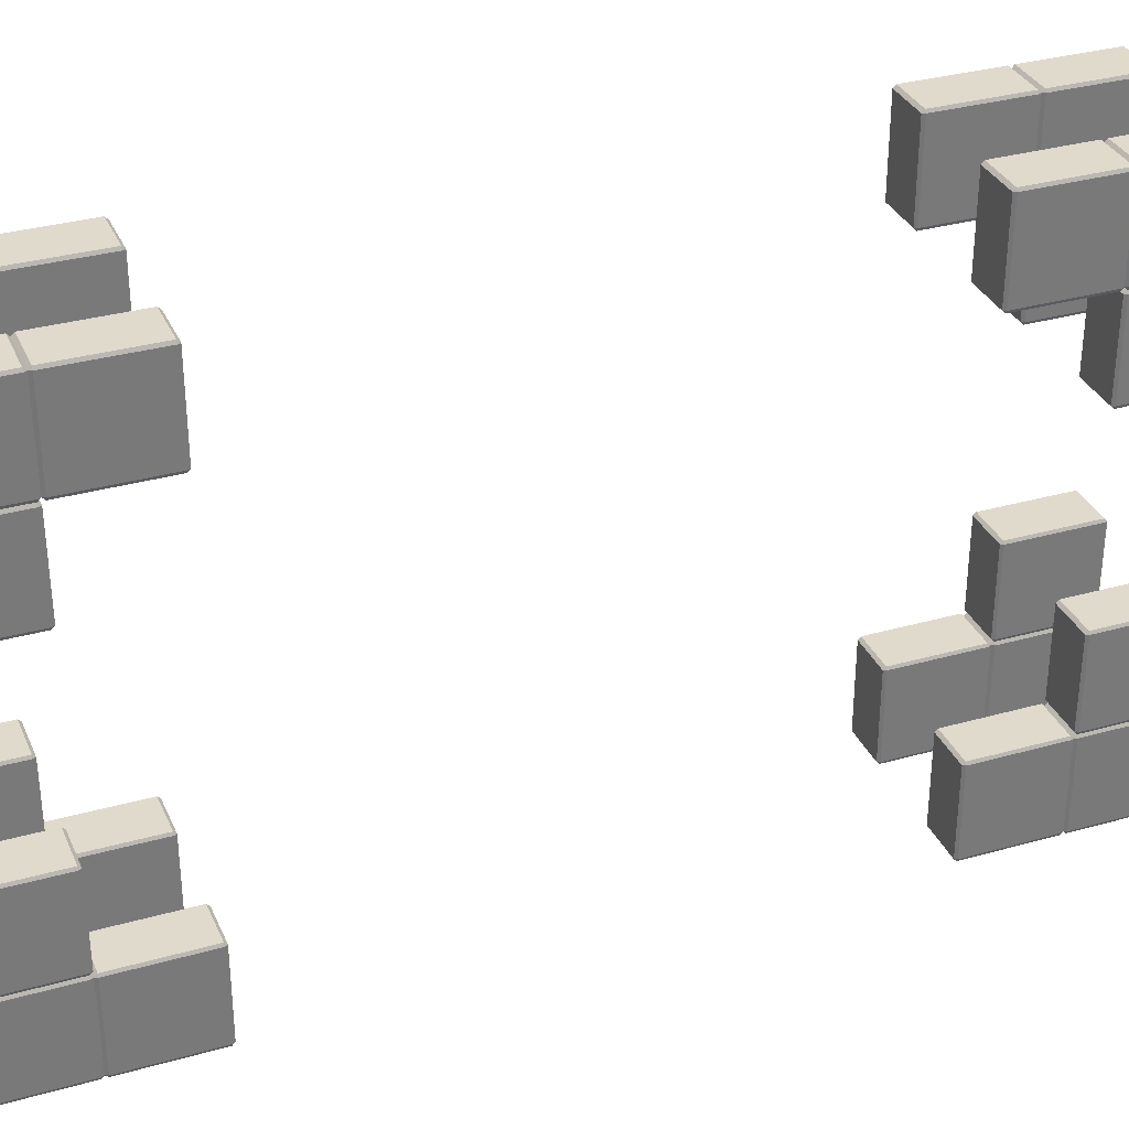
<metadata>
{"format":"obj","ext":"obj","renderer":"f3d","projection":"perspective","resolution":1024,"background":"white","views":[{"elev":33.0,"azim":-111.3,"up":"+Z"}]}
</metadata>
<code>
o Goal_Door_Frame
v 11.23 7 -0.515
v 11.23 7 -0.985
v 11.47 7 -0.515
v 11.47 7 -0.985
v 11.22 6.515 -0.515
v 11.22 6.985 -0.515
v 11.22 6.515 -0.985
v 11.22 6.985 -0.985
v 11.23 6.5 -0.515
v 11.23 6.515 -0.5
v 11.23 6.985 -0.5
v 11.23 6.5 -0.985
v 11.23 6.515 -1
v 11.23 6.985 -1
v 11.47 6.5 -0.515
v 11.48 6.515 -0.515
v 11.47 6.515 -0.5
v 11.47 6.985 -0.5
v 11.48 6.985 -0.515
v 11.47 6.5 -0.985
v 11.47 6.515 -1
v 11.48 6.515 -0.985
v 11.48 6.985 -0.985
v 11.47 6.985 -1
v 11.23 7 -3.015
v 11.23 7 -3.485
v 11.47 7 -3.015
v 11.47 7 -3.485
v 11.22 6.515 -3.015
v 11.22 6.985 -3.015
v 11.22 6.515 -3.485
v 11.22 6.985 -3.485
v 11.23 6.5 -3.015
v 11.23 6.515 -3
v 11.23 6.985 -3
v 11.23 6.5 -3.485
v 11.23 6.515 -3.5
v 11.23 6.985 -3.5
v 11.47 6.5 -3.015
v 11.48 6.515 -3.015
v 11.47 6.515 -3
v 11.47 6.985 -3
v 11.48 6.985 -3.015
v 11.47 6.5 -3.485
v 11.47 6.515 -3.5
v 11.48 6.515 -3.485
v 11.48 6.985 -3.485
v 11.47 6.985 -3.5
v 10.53 7 -0.515
v 10.53 7 -0.985
v 10.77 7 -0.515
v 10.77 7 -0.985
v 10.52 6.515 -0.515
v 10.52 6.985 -0.515
v 10.52 6.515 -0.985
v 10.52 6.985 -0.985
v 10.53 6.5 -0.515
v 10.53 6.515 -0.5
v 10.53 6.985 -0.5
v 10.53 6.5 -0.985
v 10.53 6.515 -1
v 10.53 6.985 -1
v 10.77 6.5 -0.515
v 10.78 6.515 -0.515
v 10.77 6.515 -0.5
v 10.77 6.985 -0.5
v 10.78 6.985 -0.515
v 10.77 6.5 -0.985
v 10.77 6.515 -1
v 10.78 6.515 -0.985
v 10.78 6.985 -0.985
v 10.77 6.985 -1
v 10.53 7 -3.015
v 10.53 7 -3.485
v 10.77 7 -3.015
v 10.77 7 -3.485
v 10.52 6.515 -3.015
v 10.52 6.985 -3.015
v 10.52 6.515 -3.485
v 10.52 6.985 -3.485
v 10.53 6.5 -3.015
v 10.53 6.515 -3
v 10.53 6.985 -3
v 10.53 6.5 -3.485
v 10.53 6.515 -3.5
v 10.53 6.985 -3.5
v 10.77 6.5 -3.015
v 10.78 6.515 -3.015
v 10.77 6.515 -3
v 10.77 6.985 -3
v 10.78 6.985 -3.015
v 10.77 6.5 -3.485
v 10.77 6.515 -3.5
v 10.78 6.515 -3.485
v 10.78 6.985 -3.485
v 10.77 6.985 -3.5
v 11.23 7.5 -0.515
v 11.23 7.5 -0.985
v 11.47 7.5 -0.515
v 11.47 7.5 -0.985
v 11.22 7.015 -0.515
v 11.22 7.485 -0.515
v 11.22 7.015 -0.985
v 11.22 7.485 -0.985
v 11.23 7.015 -0.5
v 11.23 7.485 -0.5
v 11.23 7.015 -1
v 11.23 7.485 -1
v 11.48 7.015 -0.515
v 11.47 7.015 -0.5
v 11.47 7.485 -0.5
v 11.48 7.485 -0.515
v 11.47 7.015 -1
v 11.48 7.015 -0.985
v 11.48 7.485 -0.985
v 11.47 7.485 -1
v 11.23 7.5 -3.015
v 11.23 7.5 -3.485
v 11.47 7.5 -3.015
v 11.47 7.5 -3.485
v 11.22 7.015 -3.015
v 11.22 7.485 -3.015
v 11.22 7.015 -3.485
v 11.22 7.485 -3.485
v 11.23 7.015 -3
v 11.23 7.485 -3
v 11.23 7.015 -3.5
v 11.23 7.485 -3.5
v 11.48 7.015 -3.015
v 11.47 7.015 -3
v 11.47 7.485 -3
v 11.48 7.485 -3.015
v 11.47 7.015 -3.5
v 11.48 7.015 -3.485
v 11.48 7.485 -3.485
v 11.47 7.485 -3.5
v 10.53 7.5 -0.515
v 10.53 7.5 -0.985
v 10.77 7.5 -0.515
v 10.77 7.5 -0.985
v 10.52 7.015 -0.515
v 10.52 7.485 -0.515
v 10.52 7.015 -0.985
v 10.52 7.485 -0.985
v 10.53 7.015 -0.5
v 10.53 7.485 -0.5
v 10.53 7.015 -1
v 10.53 7.485 -1
v 10.78 7.015 -0.515
v 10.77 7.015 -0.5
v 10.77 7.485 -0.5
v 10.78 7.485 -0.515
v 10.77 7.015 -1
v 10.78 7.015 -0.985
v 10.78 7.485 -0.985
v 10.77 7.485 -1
v 10.53 7.5 -3.015
v 10.53 7.5 -3.485
v 10.77 7.5 -3.015
v 10.77 7.5 -3.485
v 10.52 7.015 -3.015
v 10.52 7.485 -3.015
v 10.52 7.015 -3.485
v 10.52 7.485 -3.485
v 10.53 7.015 -3
v 10.53 7.485 -3
v 10.53 7.015 -3.5
v 10.53 7.485 -3.5
v 10.78 7.015 -3.015
v 10.77 7.015 -3
v 10.77 7.485 -3
v 10.78 7.485 -3.015
v 10.77 7.015 -3.5
v 10.78 7.015 -3.485
v 10.78 7.485 -3.485
v 10.77 7.485 -3.5
v 11.23 7 -1.015
v 11.23 7 -1.485
v 11.47 7 -1.015
v 11.47 7 -1.485
v 11.22 6.515 -1.015
v 11.22 6.985 -1.015
v 11.22 6.515 -1.485
v 11.22 6.985 -1.485
v 11.23 6.5 -1.015
v 11.23 6.5 -1.485
v 11.23 6.515 -1.5
v 11.23 6.985 -1.5
v 11.47 6.5 -1.015
v 11.48 6.515 -1.015
v 11.48 6.985 -1.015
v 11.47 6.5 -1.485
v 11.47 6.515 -1.5
v 11.48 6.515 -1.485
v 11.48 6.985 -1.485
v 11.47 6.985 -1.5
v 11.23 7 -2.515
v 11.23 7 -2.985
v 11.47 7 -2.515
v 11.47 7 -2.985
v 11.22 6.515 -2.515
v 11.22 6.985 -2.515
v 11.22 6.515 -2.985
v 11.22 6.985 -2.985
v 11.23 6.5 -2.515
v 11.23 6.515 -2.5
v 11.23 6.985 -2.5
v 11.23 6.5 -2.985
v 11.47 6.5 -2.515
v 11.48 6.515 -2.515
v 11.47 6.515 -2.5
v 11.47 6.985 -2.5
v 11.48 6.985 -2.515
v 11.47 6.5 -2.985
v 11.48 6.515 -2.985
v 11.48 6.985 -2.985
v 10.53 7 -1.015
v 10.53 7 -1.485
v 10.77 7 -1.015
v 10.77 7 -1.485
v 10.52 6.515 -1.015
v 10.52 6.985 -1.015
v 10.52 6.515 -1.485
v 10.52 6.985 -1.485
v 10.53 6.5 -1.015
v 10.53 6.5 -1.485
v 10.53 6.515 -1.5
v 10.53 6.985 -1.5
v 10.77 6.5 -1.015
v 10.78 6.515 -1.015
v 10.78 6.985 -1.015
v 10.77 6.5 -1.485
v 10.77 6.515 -1.5
v 10.78 6.515 -1.485
v 10.78 6.985 -1.485
v 10.77 6.985 -1.5
v 10.53 7 -2.515
v 10.53 7 -2.985
v 10.77 7 -2.515
v 10.77 7 -2.985
v 10.52 6.515 -2.515
v 10.52 6.985 -2.515
v 10.52 6.515 -2.985
v 10.52 6.985 -2.985
v 10.53 6.5 -2.515
v 10.53 6.515 -2.5
v 10.53 6.985 -2.5
v 10.53 6.5 -2.985
v 10.77 6.5 -2.515
v 10.78 6.515 -2.515
v 10.77 6.515 -2.5
v 10.77 6.985 -2.5
v 10.78 6.985 -2.515
v 10.77 6.5 -2.985
v 10.78 6.515 -2.985
v 10.78 6.985 -2.985
v 10.77 11 -0.515
v 10.77 11 -0.985
v 10.53 11 -0.515
v 10.53 11 -0.985
v 10.77 11.48 -0.515
v 10.77 11.01 -0.515
v 10.77 11.48 -0.985
v 10.77 11.01 -0.985
v 10.77 11.5 -0.515
v 10.77 11.48 -0.5
v 10.77 11.01 -0.5
v 10.77 11.5 -0.985
v 10.77 11.48 -1
v 10.77 11.01 -1
v 10.53 11.5 -0.515
v 10.52 11.48 -0.515
v 10.53 11.48 -0.5
v 10.53 11.01 -0.5
v 10.52 11.01 -0.515
v 10.53 11.5 -0.985
v 10.53 11.48 -1
v 10.52 11.48 -0.985
v 10.52 11.01 -0.985
v 10.53 11.01 -1
v 10.77 11 -3.015
v 10.77 11 -3.485
v 10.53 11 -3.015
v 10.53 11 -3.485
v 10.77 11.48 -3.015
v 10.77 11.01 -3.015
v 10.77 11.48 -3.485
v 10.77 11.01 -3.485
v 10.77 11.5 -3.015
v 10.77 11.48 -3
v 10.77 11.01 -3
v 10.77 11.5 -3.485
v 10.77 11.48 -3.5
v 10.77 11.01 -3.5
v 10.53 11.5 -3.015
v 10.52 11.48 -3.015
v 10.53 11.48 -3
v 10.53 11.01 -3
v 10.52 11.01 -3.015
v 10.53 11.5 -3.485
v 10.53 11.48 -3.5
v 10.52 11.48 -3.485
v 10.52 11.01 -3.485
v 10.53 11.01 -3.5
v 11.47 11 -0.515
v 11.47 11 -0.985
v 11.23 11 -0.515
v 11.23 11 -0.985
v 11.48 11.48 -0.515
v 11.48 11.01 -0.515
v 11.48 11.48 -0.985
v 11.48 11.01 -0.985
v 11.47 11.5 -0.515
v 11.47 11.48 -0.5
v 11.47 11.01 -0.5
v 11.47 11.5 -0.985
v 11.47 11.48 -1
v 11.47 11.01 -1
v 11.23 11.5 -0.515
v 11.22 11.48 -0.515
v 11.23 11.48 -0.5
v 11.23 11.01 -0.5
v 11.22 11.01 -0.515
v 11.23 11.5 -0.985
v 11.23 11.48 -1
v 11.22 11.48 -0.985
v 11.22 11.01 -0.985
v 11.23 11.01 -1
v 11.47 11 -3.015
v 11.47 11 -3.485
v 11.23 11 -3.015
v 11.23 11 -3.485
v 11.48 11.48 -3.015
v 11.48 11.01 -3.015
v 11.48 11.48 -3.485
v 11.48 11.01 -3.485
v 11.47 11.5 -3.015
v 11.47 11.48 -3
v 11.47 11.01 -3
v 11.47 11.5 -3.485
v 11.47 11.48 -3.5
v 11.47 11.01 -3.5
v 11.23 11.5 -3.015
v 11.22 11.48 -3.015
v 11.23 11.48 -3
v 11.23 11.01 -3
v 11.22 11.01 -3.015
v 11.23 11.5 -3.485
v 11.23 11.48 -3.5
v 11.22 11.48 -3.485
v 11.22 11.01 -3.485
v 11.23 11.01 -3.5
v 10.77 10.5 -0.515
v 10.77 10.5 -0.985
v 10.53 10.5 -0.515
v 10.53 10.5 -0.985
v 10.77 10.98 -0.515
v 10.77 10.51 -0.515
v 10.77 10.98 -0.985
v 10.77 10.51 -0.985
v 10.77 10.98 -0.5
v 10.77 10.51 -0.5
v 10.77 10.98 -1
v 10.77 10.51 -1
v 10.52 10.98 -0.515
v 10.53 10.98 -0.5
v 10.53 10.51 -0.5
v 10.52 10.51 -0.515
v 10.53 10.98 -1
v 10.52 10.98 -0.985
v 10.52 10.51 -0.985
v 10.53 10.51 -1
v 10.77 10.5 -3.015
v 10.77 10.5 -3.485
v 10.53 10.5 -3.015
v 10.53 10.5 -3.485
v 10.77 10.98 -3.015
v 10.77 10.51 -3.015
v 10.77 10.98 -3.485
v 10.77 10.51 -3.485
v 10.77 10.98 -3
v 10.77 10.51 -3
v 10.77 10.98 -3.5
v 10.77 10.51 -3.5
v 10.52 10.98 -3.015
v 10.53 10.98 -3
v 10.53 10.51 -3
v 10.52 10.51 -3.015
v 10.53 10.98 -3.5
v 10.52 10.98 -3.485
v 10.52 10.51 -3.485
v 10.53 10.51 -3.5
v 11.47 10.5 -0.515
v 11.47 10.5 -0.985
v 11.23 10.5 -0.515
v 11.23 10.5 -0.985
v 11.48 10.98 -0.515
v 11.48 10.51 -0.515
v 11.48 10.98 -0.985
v 11.48 10.51 -0.985
v 11.47 10.98 -0.5
v 11.47 10.51 -0.5
v 11.47 10.98 -1
v 11.47 10.51 -1
v 11.22 10.98 -0.515
v 11.23 10.98 -0.5
v 11.23 10.51 -0.5
v 11.22 10.51 -0.515
v 11.23 10.98 -1
v 11.22 10.98 -0.985
v 11.22 10.51 -0.985
v 11.23 10.51 -1
v 11.47 10.5 -3.015
v 11.47 10.5 -3.485
v 11.23 10.5 -3.015
v 11.23 10.5 -3.485
v 11.48 10.98 -3.015
v 11.48 10.51 -3.015
v 11.48 10.98 -3.485
v 11.48 10.51 -3.485
v 11.47 10.98 -3
v 11.47 10.51 -3
v 11.47 10.98 -3.5
v 11.47 10.51 -3.5
v 11.22 10.98 -3.015
v 11.23 10.98 -3
v 11.23 10.51 -3
v 11.22 10.51 -3.015
v 11.23 10.98 -3.5
v 11.22 10.98 -3.485
v 11.22 10.51 -3.485
v 11.23 10.51 -3.5
v 10.77 11 -1.015
v 10.77 11 -1.485
v 10.53 11 -1.015
v 10.53 11 -1.485
v 10.77 11.48 -1.015
v 10.77 11.01 -1.015
v 10.77 11.48 -1.485
v 10.77 11.01 -1.485
v 10.77 11.5 -1.015
v 10.77 11.5 -1.485
v 10.77 11.48 -1.5
v 10.77 11.01 -1.5
v 10.53 11.5 -1.015
v 10.52 11.48 -1.015
v 10.52 11.01 -1.015
v 10.53 11.5 -1.485
v 10.53 11.48 -1.5
v 10.52 11.48 -1.485
v 10.52 11.01 -1.485
v 10.53 11.01 -1.5
v 10.77 11 -2.515
v 10.77 11 -2.985
v 10.53 11 -2.515
v 10.53 11 -2.985
v 10.77 11.48 -2.515
v 10.77 11.01 -2.515
v 10.77 11.48 -2.985
v 10.77 11.01 -2.985
v 10.77 11.5 -2.515
v 10.77 11.48 -2.5
v 10.77 11.01 -2.5
v 10.77 11.5 -2.985
v 10.53 11.5 -2.515
v 10.52 11.48 -2.515
v 10.53 11.48 -2.5
v 10.53 11.01 -2.5
v 10.52 11.01 -2.515
v 10.53 11.5 -2.985
v 10.52 11.48 -2.985
v 10.52 11.01 -2.985
v 11.47 11 -1.015
v 11.47 11 -1.485
v 11.23 11 -1.015
v 11.23 11 -1.485
v 11.48 11.48 -1.015
v 11.48 11.01 -1.015
v 11.48 11.48 -1.485
v 11.48 11.01 -1.485
v 11.47 11.5 -1.015
v 11.47 11.5 -1.485
v 11.47 11.48 -1.5
v 11.47 11.01 -1.5
v 11.23 11.5 -1.015
v 11.22 11.48 -1.015
v 11.22 11.01 -1.015
v 11.23 11.5 -1.485
v 11.23 11.48 -1.5
v 11.22 11.48 -1.485
v 11.22 11.01 -1.485
v 11.23 11.01 -1.5
v 11.47 11 -2.515
v 11.47 11 -2.985
v 11.23 11 -2.515
v 11.23 11 -2.985
v 11.48 11.48 -2.515
v 11.48 11.01 -2.515
v 11.48 11.48 -2.985
v 11.48 11.01 -2.985
v 11.47 11.5 -2.515
v 11.47 11.48 -2.5
v 11.47 11.01 -2.5
v 11.47 11.5 -2.985
v 11.23 11.5 -2.515
v 11.22 11.48 -2.515
v 11.23 11.48 -2.5
v 11.23 11.01 -2.5
v 11.22 11.01 -2.515
v 11.23 11.5 -2.985
v 11.22 11.48 -2.985
v 11.22 11.01 -2.985
f 17 18 11 10
f 9 10 5
f 11 1 6
f 12 7 13
f 2 14 8
f 15 16 17
f 3 18 19
f 20 21 22
f 4 23 24
f 10 11 6 5
f 14 13 7 8
f 20 12 13 21
f 2 4 24 14
f 23 22 21 24
f 18 17 16 19
f 9 15 17 10
f 3 1 11 18
f 23 4 3 19
f 2 8 6 1
f 8 7 5 6
f 23 19 16 22
f 16 15 20 22
f 9 5 7 12
f 20 15 9 12
f 37 38 48 45
f 33 34 29
f 35 25 30
f 36 31 37
f 26 38 32
f 39 40 41
f 27 42 43
f 44 45 46
f 28 47 48
f 34 35 30 29
f 38 37 31 32
f 44 36 37 45
f 26 28 48 38
f 47 46 45 48
f 42 41 40 43
f 33 39 41 34
f 27 25 35 42
f 47 28 27 43
f 26 32 30 25
f 32 31 29 30
f 47 43 40 46
f 40 39 44 46
f 33 29 31 36
f 44 39 33 36
f 65 66 59 58
f 57 58 53
f 59 49 54
f 60 55 61
f 50 62 56
f 63 64 65
f 51 66 67
f 68 69 70
f 52 71 72
f 58 59 54 53
f 62 61 55 56
f 68 60 61 69
f 50 52 72 62
f 71 70 69 72
f 66 65 64 67
f 57 63 65 58
f 51 49 59 66
f 71 52 51 67
f 50 56 54 49
f 56 55 53 54
f 71 67 64 70
f 64 63 68 70
f 57 53 55 60
f 68 63 57 60
f 85 86 96 93
f 81 82 77
f 83 73 78
f 84 79 85
f 74 86 80
f 87 88 89
f 75 90 91
f 92 93 94
f 76 95 96
f 82 83 78 77
f 86 85 79 80
f 92 84 85 93
f 74 76 96 86
f 95 94 93 96
f 90 89 88 91
f 81 87 89 82
f 75 73 83 90
f 95 76 75 91
f 74 80 78 73
f 80 79 77 78
f 95 91 88 94
f 88 87 92 94
f 81 77 79 84
f 92 87 81 84
f 110 111 106 105
f 107 108 116 113
f 1 105 101
f 106 97 102
f 2 103 107
f 98 108 104
f 3 109 110
f 99 111 112
f 4 113 114
f 100 115 116
f 105 106 102 101
f 108 107 103 104
f 4 2 107 113
f 98 100 116 108
f 115 114 113 116
f 111 110 109 112
f 1 3 110 105
f 99 97 106 111
f 115 100 99 112
f 100 98 97 99
f 98 104 102 97
f 104 103 101 102
f 115 112 109 114
f 109 3 4 114
f 1 101 103 2
f 130 131 126 125
f 127 128 136 133
f 25 125 121
f 126 117 122
f 26 123 127
f 118 128 124
f 27 129 130
f 119 131 132
f 28 133 134
f 120 135 136
f 125 126 122 121
f 128 127 123 124
f 28 26 127 133
f 118 120 136 128
f 135 134 133 136
f 131 130 129 132
f 25 27 130 125
f 119 117 126 131
f 135 120 119 132
f 120 118 117 119
f 118 124 122 117
f 124 123 121 122
f 135 132 129 134
f 129 27 28 134
f 25 121 123 26
f 150 151 146 145
f 147 148 156 153
f 49 145 141
f 146 137 142
f 50 143 147
f 138 148 144
f 51 149 150
f 139 151 152
f 52 153 154
f 140 155 156
f 145 146 142 141
f 148 147 143 144
f 52 50 147 153
f 138 140 156 148
f 155 154 153 156
f 151 150 149 152
f 49 51 150 145
f 139 137 146 151
f 155 140 139 152
f 140 138 137 139
f 138 144 142 137
f 144 143 141 142
f 155 152 149 154
f 149 51 52 154
f 49 141 143 50
f 170 171 166 165
f 167 168 176 173
f 73 165 161
f 166 157 162
f 74 163 167
f 158 168 164
f 75 169 170
f 159 171 172
f 76 173 174
f 160 175 176
f 165 166 162 161
f 168 167 163 164
f 76 74 167 173
f 158 160 176 168
f 175 174 173 176
f 171 170 169 172
f 73 75 170 165
f 159 157 166 171
f 175 160 159 172
f 160 158 157 159
f 158 164 162 157
f 164 163 161 162
f 175 172 169 174
f 169 75 76 174
f 73 161 163 74
f 187 188 196 193
f 185 13 181
f 14 177 182
f 186 183 187
f 178 188 184
f 189 190 21
f 179 24 191
f 192 193 194
f 180 195 196
f 13 14 182 181
f 188 187 183 184
f 192 186 187 193
f 178 180 196 188
f 195 194 193 196
f 24 21 190 191
f 185 189 21 13
f 179 177 14 24
f 195 180 179 191
f 180 178 177 179
f 178 184 182 177
f 184 183 181 182
f 195 191 190 194
f 190 189 192 194
f 185 181 183 186
f 192 189 185 186
f 211 212 207 206
f 205 206 201
f 207 197 202
f 208 203 34
f 198 35 204
f 209 210 211
f 199 212 213
f 214 41 215
f 200 216 42
f 206 207 202 201
f 35 34 203 204
f 214 208 34 41
f 198 200 42 35
f 216 215 41 42
f 212 211 210 213
f 205 209 211 206
f 199 197 207 212
f 216 200 199 213
f 200 198 197 199
f 198 204 202 197
f 204 203 201 202
f 216 213 210 215
f 210 209 214 215
f 205 201 203 208
f 214 209 205 208
f 227 228 236 233
f 225 61 221
f 62 217 222
f 226 223 227
f 218 228 224
f 229 230 69
f 219 72 231
f 232 233 234
f 220 235 236
f 61 62 222 221
f 228 227 223 224
f 232 226 227 233
f 218 220 236 228
f 235 234 233 236
f 72 69 230 231
f 225 229 69 61
f 219 217 62 72
f 235 220 219 231
f 220 218 217 219
f 218 224 222 217
f 224 223 221 222
f 235 231 230 234
f 230 229 232 234
f 225 221 223 226
f 232 229 225 226
f 251 252 247 246
f 245 246 241
f 247 237 242
f 248 243 82
f 238 83 244
f 249 250 251
f 239 252 253
f 254 89 255
f 240 256 90
f 246 247 242 241
f 83 82 243 244
f 254 248 82 89
f 238 240 90 83
f 256 255 89 90
f 252 251 250 253
f 245 249 251 246
f 239 237 247 252
f 256 240 239 253
f 240 238 237 239
f 238 244 242 237
f 244 243 241 242
f 256 253 250 255
f 250 249 254 255
f 245 241 243 248
f 254 249 245 248
f 273 274 267 266
f 265 266 261
f 267 257 262
f 268 263 269
f 258 270 264
f 271 272 273
f 259 274 275
f 276 277 278
f 260 279 280
f 266 267 262 261
f 270 269 263 264
f 276 268 269 277
f 258 260 280 270
f 279 278 277 280
f 274 273 272 275
f 265 271 273 266
f 259 257 267 274
f 279 260 259 275
f 258 264 262 257
f 264 263 261 262
f 279 275 272 278
f 272 271 276 278
f 265 261 263 268
f 276 271 265 268
f 293 294 304 301
f 289 290 285
f 291 281 286
f 292 287 293
f 282 294 288
f 295 296 297
f 283 298 299
f 300 301 302
f 284 303 304
f 290 291 286 285
f 294 293 287 288
f 300 292 293 301
f 282 284 304 294
f 303 302 301 304
f 298 297 296 299
f 289 295 297 290
f 283 281 291 298
f 303 284 283 299
f 282 288 286 281
f 288 287 285 286
f 303 299 296 302
f 296 295 300 302
f 289 285 287 292
f 300 295 289 292
f 321 322 315 314
f 313 314 309
f 315 305 310
f 316 311 317
f 306 318 312
f 319 320 321
f 307 322 323
f 324 325 326
f 308 327 328
f 314 315 310 309
f 318 317 311 312
f 324 316 317 325
f 306 308 328 318
f 327 326 325 328
f 322 321 320 323
f 313 319 321 314
f 307 305 315 322
f 327 308 307 323
f 306 312 310 305
f 312 311 309 310
f 327 323 320 326
f 320 319 324 326
f 313 309 311 316
f 324 319 313 316
f 341 342 352 349
f 337 338 333
f 339 329 334
f 340 335 341
f 330 342 336
f 343 344 345
f 331 346 347
f 348 349 350
f 332 351 352
f 338 339 334 333
f 342 341 335 336
f 348 340 341 349
f 330 332 352 342
f 351 350 349 352
f 346 345 344 347
f 337 343 345 338
f 331 329 339 346
f 351 332 331 347
f 330 336 334 329
f 336 335 333 334
f 351 347 344 350
f 344 343 348 350
f 337 333 335 340
f 348 343 337 340
f 366 367 362 361
f 363 364 372 369
f 257 361 357
f 362 353 358
f 258 359 363
f 354 364 360
f 259 365 366
f 355 367 368
f 260 369 370
f 356 371 372
f 361 362 358 357
f 364 363 359 360
f 260 258 363 369
f 354 356 372 364
f 371 370 369 372
f 367 366 365 368
f 257 259 366 361
f 355 353 362 367
f 371 356 355 368
f 356 354 353 355
f 354 360 358 353
f 360 359 357 358
f 371 368 365 370
f 365 259 260 370
f 257 357 359 258
f 386 387 382 381
f 383 384 392 389
f 281 381 377
f 382 373 378
f 282 379 383
f 374 384 380
f 283 385 386
f 375 387 388
f 284 389 390
f 376 391 392
f 381 382 378 377
f 384 383 379 380
f 284 282 383 389
f 374 376 392 384
f 391 390 389 392
f 387 386 385 388
f 281 283 386 381
f 375 373 382 387
f 391 376 375 388
f 376 374 373 375
f 374 380 378 373
f 380 379 377 378
f 391 388 385 390
f 385 283 284 390
f 281 377 379 282
f 406 407 402 401
f 403 404 412 409
f 305 401 397
f 402 393 398
f 306 399 403
f 394 404 400
f 307 405 406
f 395 407 408
f 308 409 410
f 396 411 412
f 401 402 398 397
f 404 403 399 400
f 308 306 403 409
f 394 396 412 404
f 411 410 409 412
f 407 406 405 408
f 305 307 406 401
f 395 393 402 407
f 411 396 395 408
f 396 394 393 395
f 394 400 398 393
f 400 399 397 398
f 411 408 405 410
f 405 307 308 410
f 305 397 399 306
f 426 427 422 421
f 423 424 432 429
f 329 421 417
f 422 413 418
f 330 419 423
f 414 424 420
f 331 425 426
f 415 427 428
f 332 429 430
f 416 431 432
f 421 422 418 417
f 424 423 419 420
f 332 330 423 429
f 414 416 432 424
f 431 430 429 432
f 427 426 425 428
f 329 331 426 421
f 415 413 422 427
f 431 416 415 428
f 416 414 413 415
f 414 420 418 413
f 420 419 417 418
f 431 428 425 430
f 425 331 332 430
f 329 417 419 330
f 443 444 452 449
f 441 269 437
f 270 433 438
f 442 439 443
f 434 444 440
f 445 446 277
f 435 280 447
f 448 449 450
f 436 451 452
f 269 270 438 437
f 444 443 439 440
f 448 442 443 449
f 434 436 452 444
f 451 450 449 452
f 280 277 446 447
f 441 445 277 269
f 435 433 270 280
f 451 436 435 447
f 436 434 433 435
f 434 440 438 433
f 440 439 437 438
f 451 447 446 450
f 446 445 448 450
f 441 437 439 442
f 448 445 441 442
f 467 468 463 462
f 461 462 457
f 463 453 458
f 464 459 290
f 454 291 460
f 465 466 467
f 455 468 469
f 470 297 471
f 456 472 298
f 462 463 458 457
f 291 290 459 460
f 470 464 290 297
f 454 456 298 291
f 472 471 297 298
f 468 467 466 469
f 461 465 467 462
f 455 453 463 468
f 472 456 455 469
f 456 454 453 455
f 454 460 458 453
f 460 459 457 458
f 472 469 466 471
f 466 465 470 471
f 461 457 459 464
f 470 465 461 464
f 483 484 492 489
f 481 317 477
f 318 473 478
f 482 479 483
f 474 484 480
f 485 486 325
f 475 328 487
f 488 489 490
f 476 491 492
f 317 318 478 477
f 484 483 479 480
f 488 482 483 489
f 474 476 492 484
f 491 490 489 492
f 328 325 486 487
f 481 485 325 317
f 475 473 318 328
f 491 476 475 487
f 476 474 473 475
f 474 480 478 473
f 480 479 477 478
f 491 487 486 490
f 486 485 488 490
f 481 477 479 482
f 488 485 481 482
f 507 508 503 502
f 501 502 497
f 503 493 498
f 504 499 338
f 494 339 500
f 505 506 507
f 495 508 509
f 510 345 511
f 496 512 346
f 502 503 498 497
f 339 338 499 500
f 510 504 338 345
f 494 496 346 339
f 512 511 345 346
f 508 507 506 509
f 501 505 507 502
f 495 493 503 508
f 512 496 495 509
f 496 494 493 495
f 494 500 498 493
f 500 499 497 498
f 512 509 506 511
f 506 505 510 511
f 501 497 499 504
f 510 505 501 504

</code>
